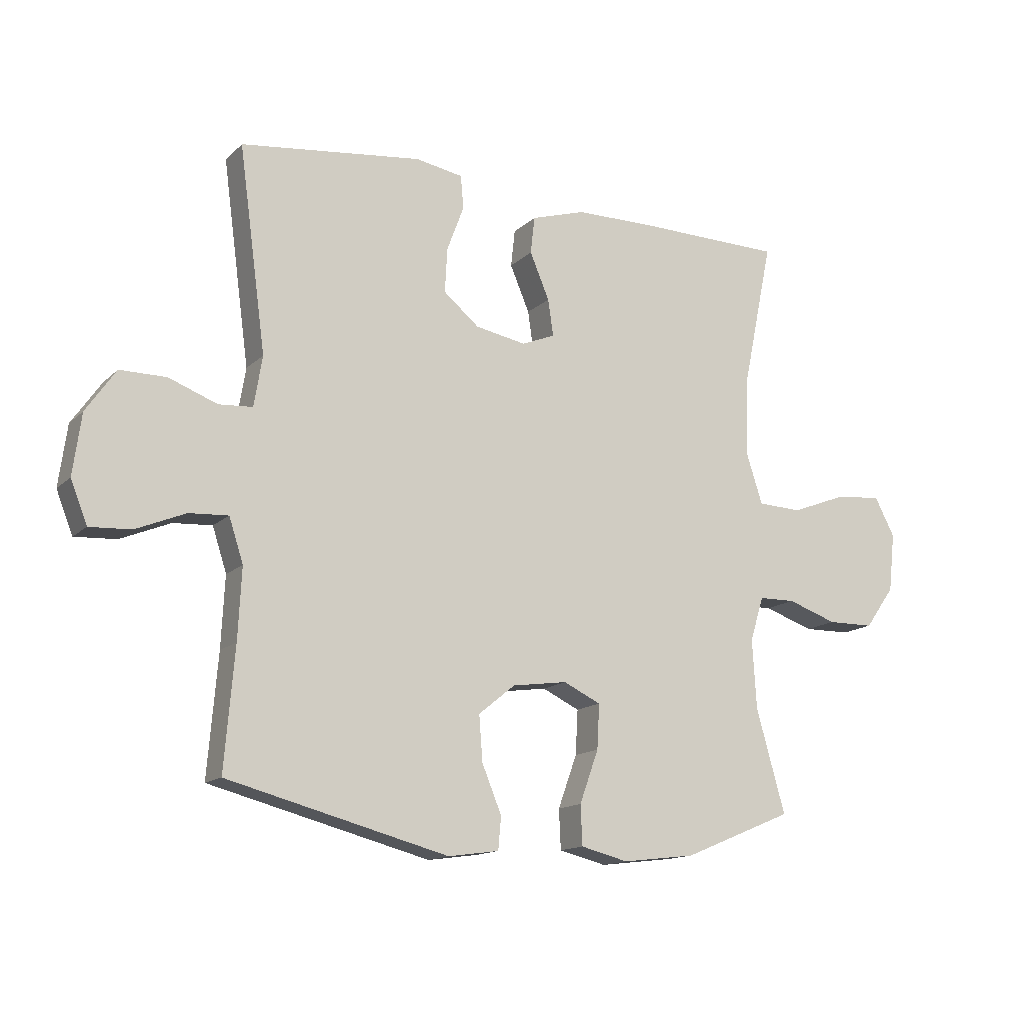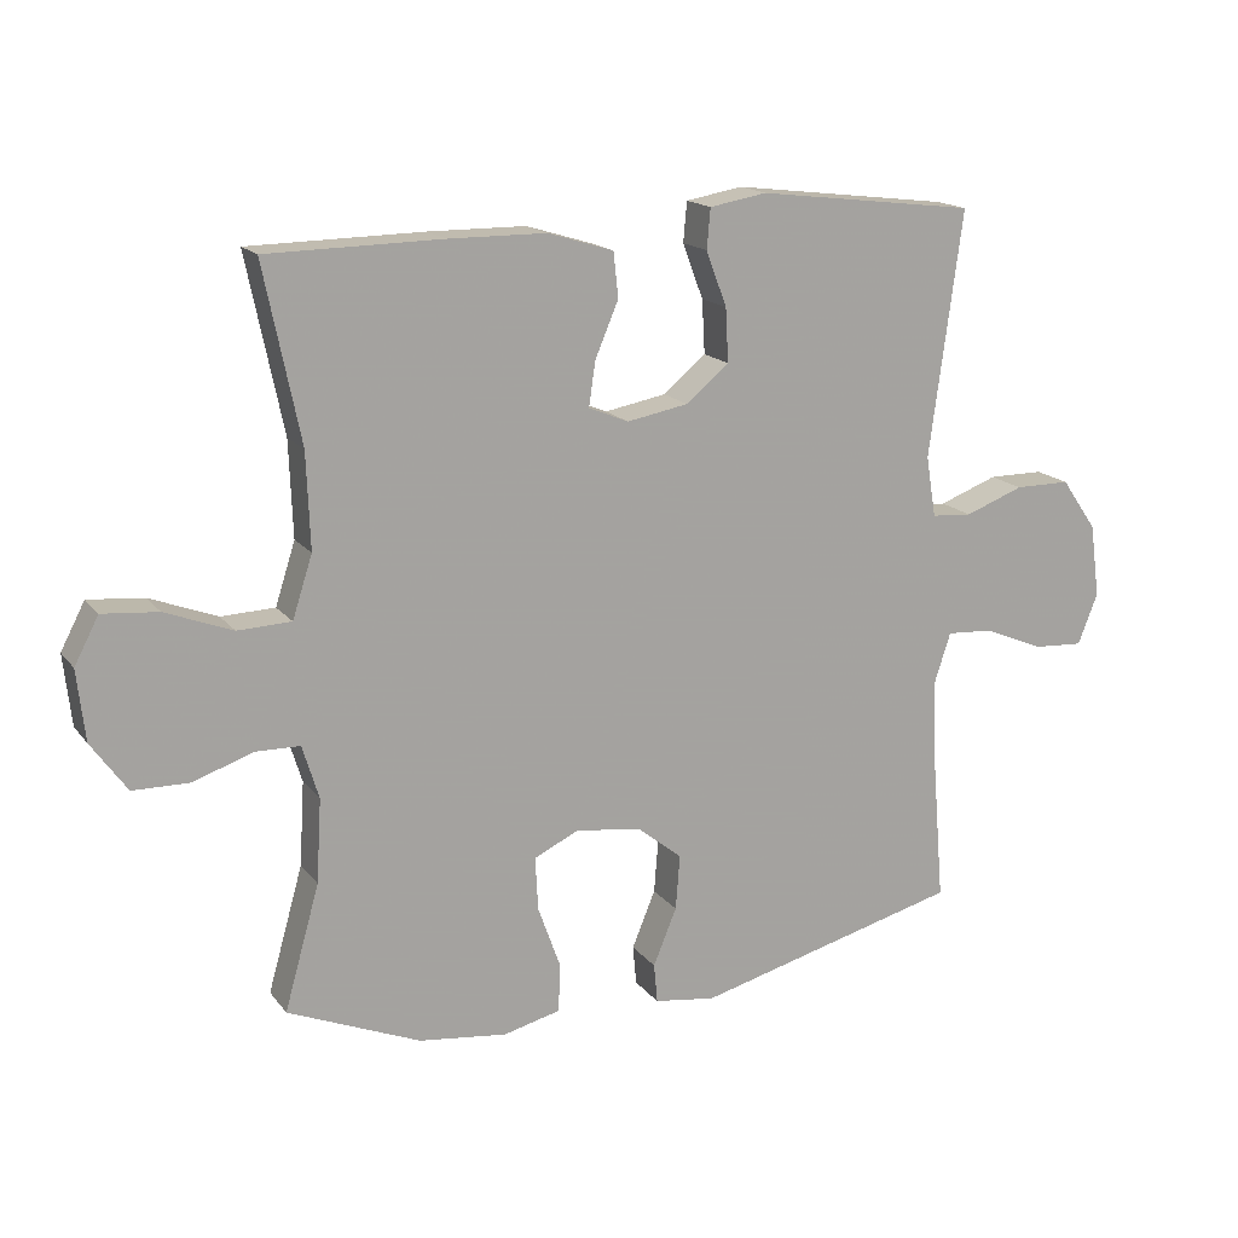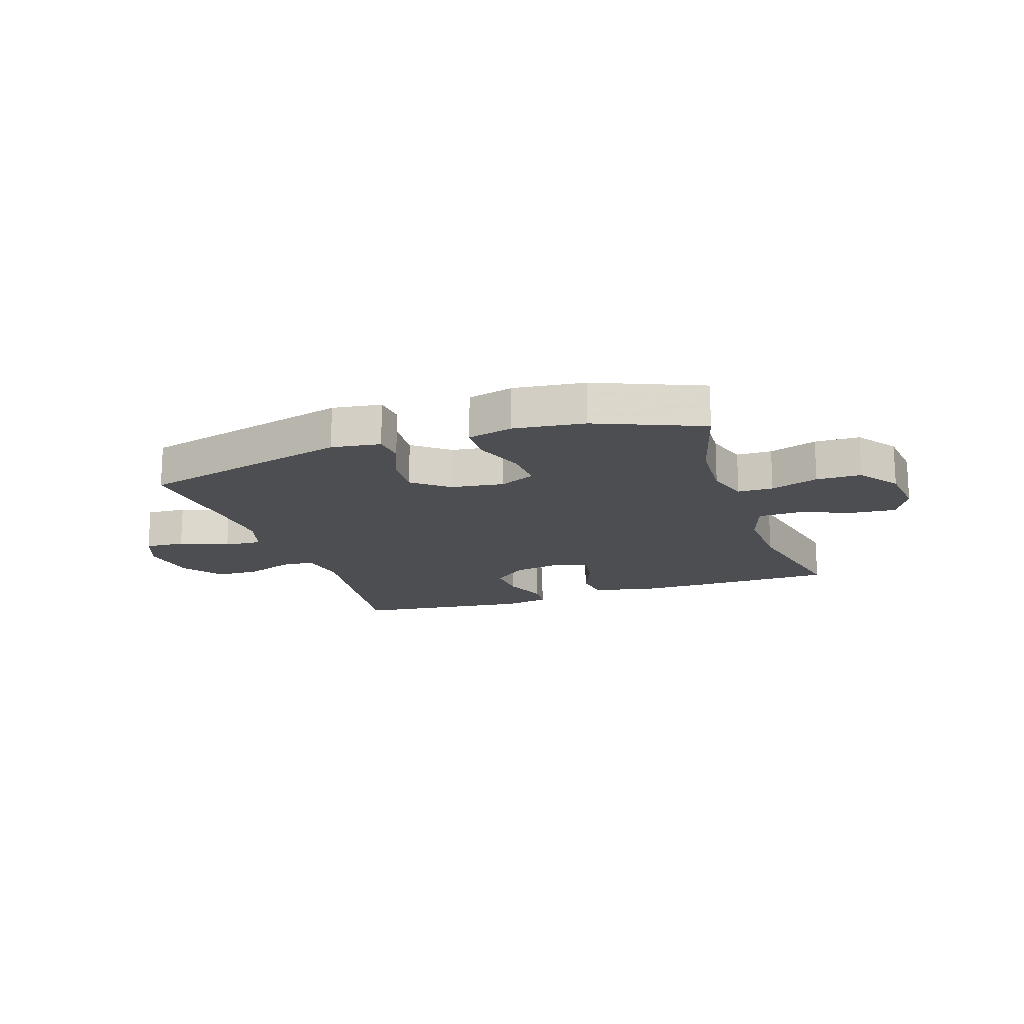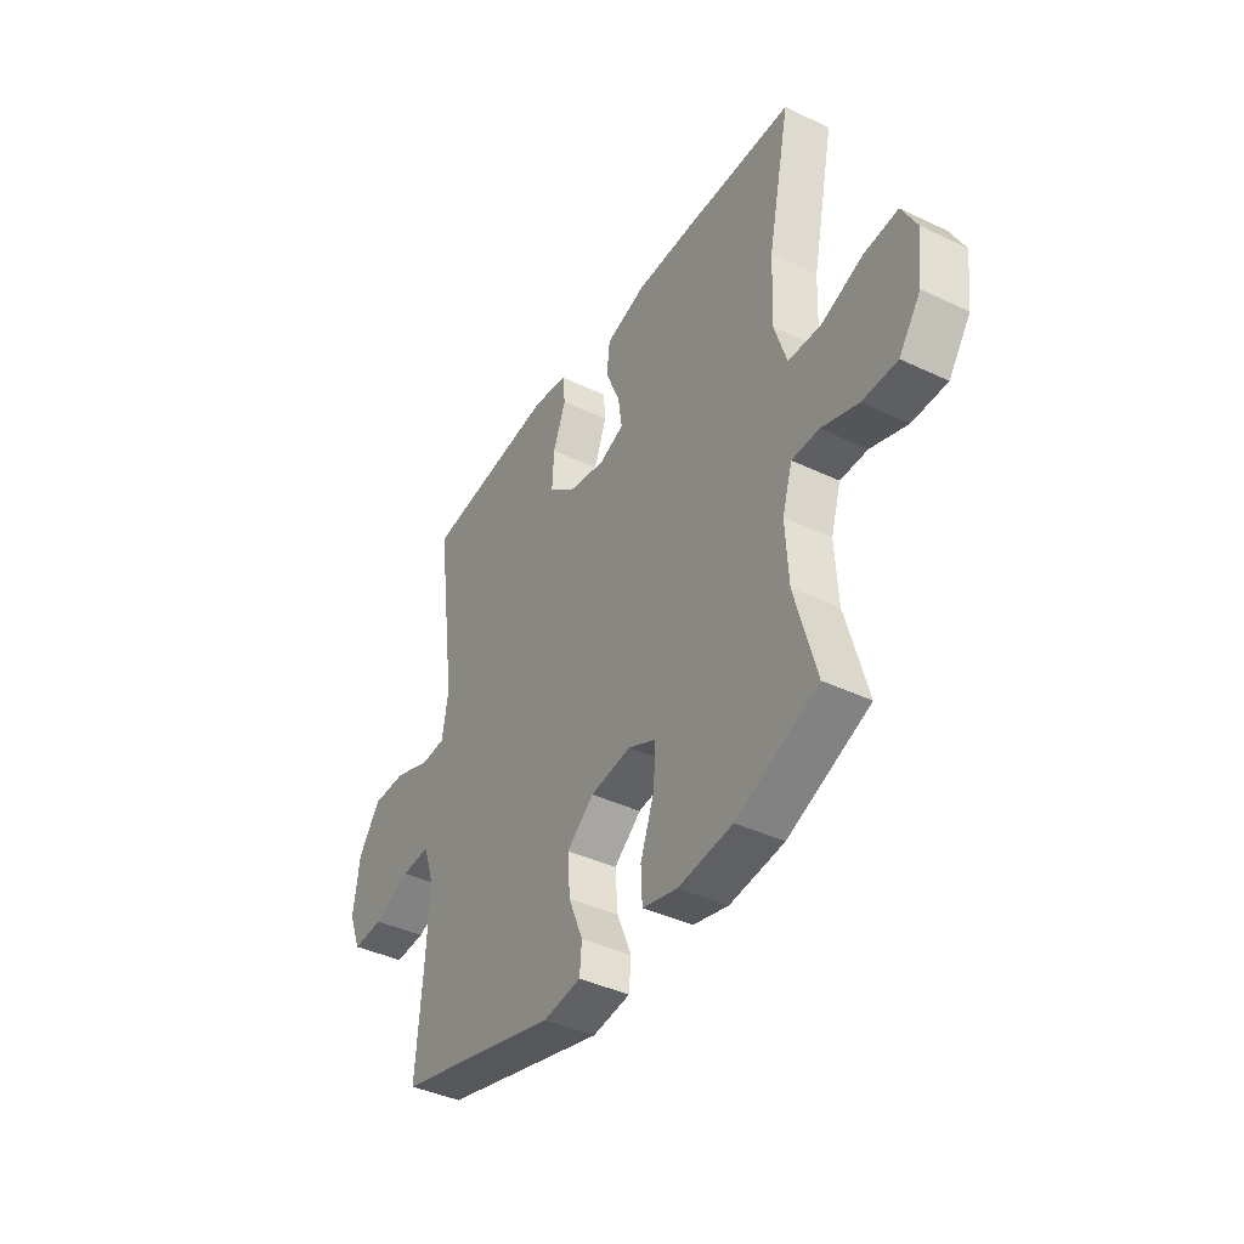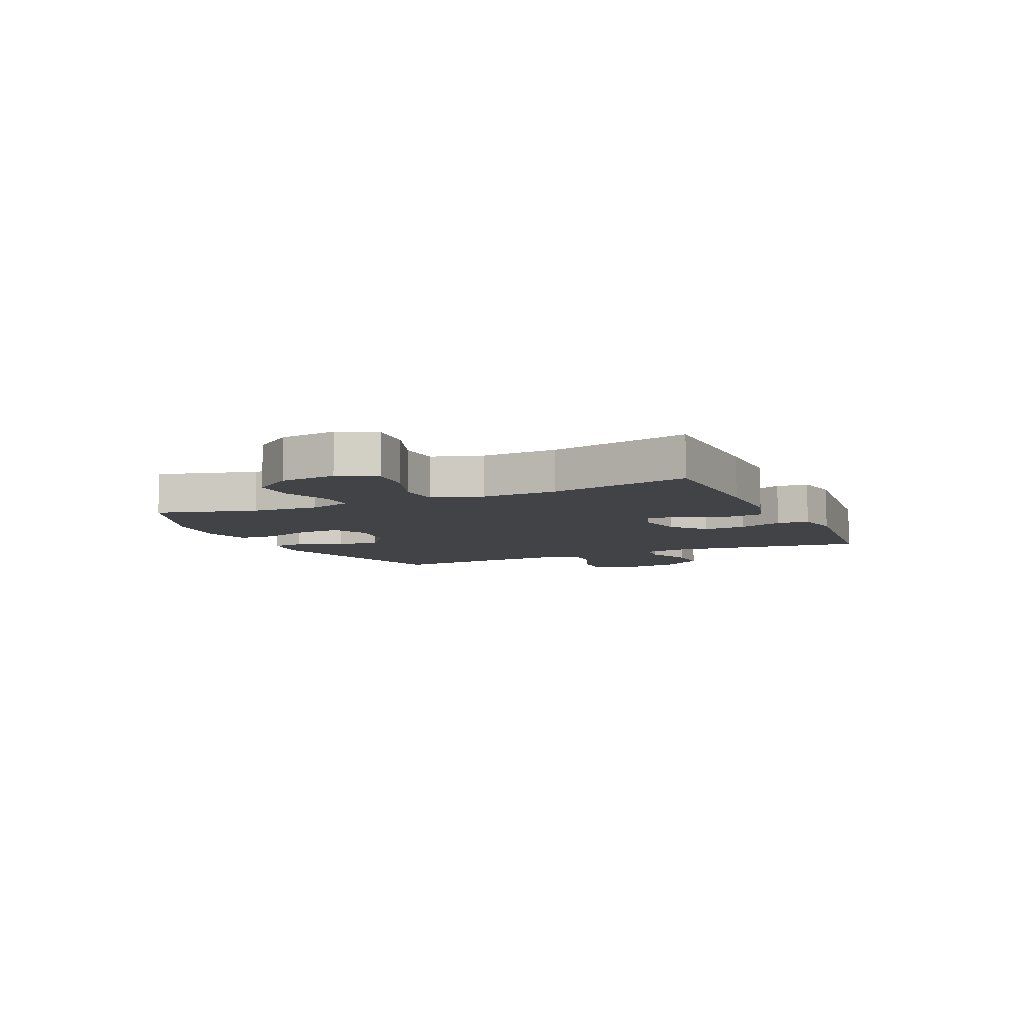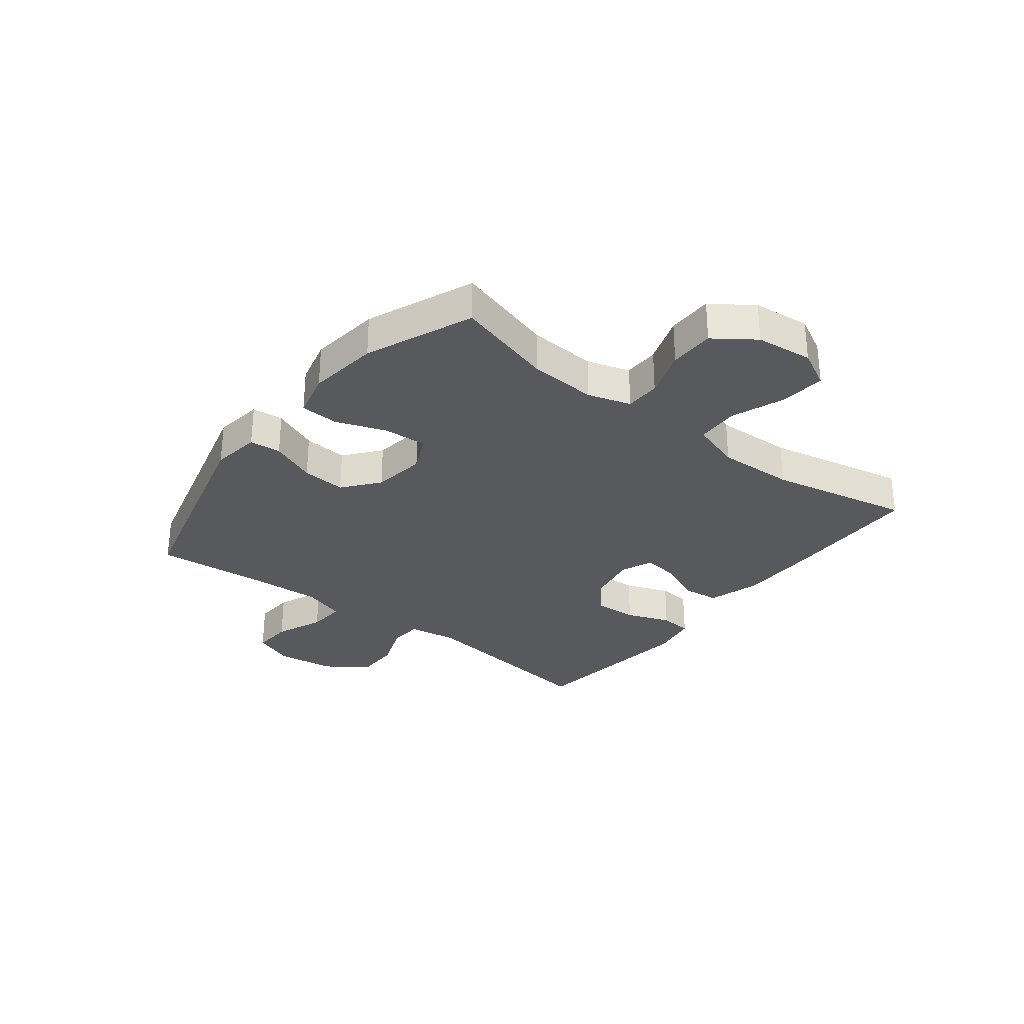
<metadata>
{"format":"obj","ext":"obj","renderer":"f3d","projection":"perspective","resolution":1024,"background":"white","views":[{"elev":-14.2,"azim":151.8,"up":"+Z"},{"elev":16.3,"azim":-24.7,"up":"+Z"},{"elev":-16.6,"azim":-161.4,"up":"+Y"},{"elev":-40.6,"azim":-120.2,"up":"+Z"},{"elev":-7.5,"azim":-65.3,"up":"+Y"},{"elev":-30.2,"azim":-127.9,"up":"+Y"}]}
</metadata>
<code>
v -0.5 0.07 0.5
v -0.255 0.07 0.504
v -0.118 0.07 0.503
v -0.026 0.07 0.475
v -0.019 0.07 0.412
v -0.052 0.07 0.334
v -0.061 0.07 0.272
v -0.005 0.07 0.249
v 0.081 0.07 0.265
v 0.141 0.07 0.315
v 0.137 0.07 0.39
v 0.108 0.07 0.467
v 0.113 0.07 0.523
v 0.193 0.07 0.537
v 0.5 0.07 0.5
v 0.454 0.07 0.157
v 0.468 0.07 0.072
v 0.525 0.07 0.068
v 0.607 0.07 0.099
v 0.685 0.07 0.099
v 0.735 0.07 0.027
v 0.749 0.07 -0.076
v 0.721 0.07 -0.147
v 0.651 0.07 -0.143
v 0.567 0.07 -0.108
v 0.501 0.07 -0.104
v 0.477 0.07 -0.178
v 0.483 0.07 -0.297
v 0.5 0.07 -0.5
v 0.127 0.07 -0.598
v 0.041 0.07 -0.586
v 0.036 0.07 -0.531
v 0.069 0.07 -0.451
v 0.075 0.07 -0.374
v 0.013 0.07 -0.324
v -0.08 0.07 -0.311
v -0.143 0.07 -0.341
v -0.139 0.07 -0.416
v -0.107 0.07 -0.505
v -0.11 0.07 -0.572
v -0.19 0.07 -0.592
v -0.314 0.07 -0.577
v -0.5 0.07 -0.5
v -0.451 0.07 -0.326
v -0.444 0.07 -0.209
v -0.467 0.07 -0.134
v -0.529 0.07 -0.133
v -0.613 0.07 -0.162
v -0.692 0.07 -0.161
v -0.742 0.07 -0.091
v -0.753 0.07 0.008
v -0.719 0.07 0.073
v -0.641 0.07 0.066
v -0.547 0.07 0.03
v -0.472 0.07 0.033
v -0.444 0.07 0.12
v -0.449 0.07 0.254
v -0.5 0 0.5
v -0.255 0 0.504
v -0.118 0 0.503
v -0.026 0 0.475
v -0.019 0 0.412
v -0.052 0 0.334
v -0.061 0 0.272
v -0.005 0 0.249
v 0.081 0 0.265
v 0.141 0 0.315
v 0.137 0 0.39
v 0.108 0 0.467
v 0.113 0 0.523
v 0.193 0 0.537
v 0.5 0 0.5
v 0.454 0 0.157
v 0.468 0 0.072
v 0.525 0 0.068
v 0.607 0 0.099
v 0.685 0 0.099
v 0.735 0 0.027
v 0.749 0 -0.076
v 0.721 0 -0.147
v 0.651 0 -0.143
v 0.567 0 -0.108
v 0.501 0 -0.104
v 0.477 0 -0.178
v 0.483 0 -0.297
v 0.5 0 -0.5
v 0.127 0 -0.598
v 0.041 0 -0.586
v 0.036 0 -0.531
v 0.069 0 -0.451
v 0.075 0 -0.374
v 0.013 0 -0.324
v -0.08 0 -0.311
v -0.143 0 -0.341
v -0.139 0 -0.416
v -0.107 0 -0.505
v -0.11 0 -0.572
v -0.19 0 -0.592
v -0.314 0 -0.577
v -0.5 0 -0.5
v -0.451 0 -0.326
v -0.444 0 -0.209
v -0.467 0 -0.134
v -0.529 0 -0.133
v -0.613 0 -0.162
v -0.692 0 -0.161
v -0.742 0 -0.091
v -0.753 0 0.008
v -0.719 0 0.073
v -0.641 0 0.066
v -0.547 0 0.03
v -0.472 0 0.033
v -0.444 0 0.12
v -0.449 0 0.254
f 52 53 54
f 51 52 54
f 50 51 54
f 49 50 54
f 48 49 54
f 47 48 54
f 46 47 54 55
f 45 46 55 56
f 42 43 44
f 41 42 44
f 40 41 44
f 39 40 44
f 38 39 44
f 37 38 44 45
f 36 37 45 56
f 31 32 33
f 30 31 33
f 29 30 33
f 28 29 33
f 27 28 33 34
f 26 27 34 35
f 23 24 25
f 22 23 25
f 21 22 25
f 20 21 25
f 19 20 25
f 18 19 25
f 17 18 25 26
f 14 15 16
f 13 14 16
f 12 13 16
f 11 12 16
f 10 11 16 17
f 26 35 36
f 17 26 36
f 10 17 36
f 9 10 36
f 4 5 6
f 3 4 6
f 2 3 6
f 1 2 6
f 57 1 6
f 57 6 7
f 56 57 7 8
f 8 9 36 56
f 111 110 109
f 111 109 108
f 111 108 107
f 111 107 106
f 111 106 105
f 111 105 104
f 112 111 104 103
f 113 112 103 102
f 101 100 99
f 101 99 98
f 101 98 97
f 101 97 96
f 101 96 95
f 102 101 95 94
f 113 102 94 93
f 90 89 88
f 90 88 87
f 90 87 86
f 90 86 85
f 91 90 85 84
f 92 91 84 83
f 82 81 80
f 82 80 79
f 82 79 78
f 82 78 77
f 82 77 76
f 82 76 75
f 83 82 75 74
f 73 72 71
f 73 71 70
f 73 70 69
f 73 69 68
f 74 73 68 67
f 93 92 83
f 93 83 74
f 93 74 67
f 93 67 66
f 63 62 61
f 63 61 60
f 63 60 59
f 63 59 58
f 63 58 114
f 64 63 114
f 65 64 114 113
f 113 93 66 65
f 1 58 59 2
f 2 59 60 3
f 3 60 61 4
f 4 61 62 5
f 5 62 63 6
f 6 63 64 7
f 7 64 65 8
f 8 65 66 9
f 9 66 67 10
f 10 67 68 11
f 11 68 69 12
f 12 69 70 13
f 13 70 71 14
f 14 71 72 15
f 15 72 73 16
f 16 73 74 17
f 17 74 75 18
f 18 75 76 19
f 19 76 77 20
f 20 77 78 21
f 21 78 79 22
f 22 79 80 23
f 23 80 81 24
f 24 81 82 25
f 25 82 83 26
f 26 83 84 27
f 27 84 85 28
f 28 85 86 29
f 29 86 87 30
f 30 87 88 31
f 31 88 89 32
f 32 89 90 33
f 33 90 91 34
f 34 91 92 35
f 35 92 93 36
f 36 93 94 37
f 37 94 95 38
f 38 95 96 39
f 39 96 97 40
f 40 97 98 41
f 41 98 99 42
f 42 99 100 43
f 43 100 101 44
f 44 101 102 45
f 45 102 103 46
f 46 103 104 47
f 47 104 105 48
f 48 105 106 49
f 49 106 107 50
f 50 107 108 51
f 51 108 109 52
f 52 109 110 53
f 53 110 111 54
f 54 111 112 55
f 55 112 113 56
f 56 113 114 57
f 57 114 58 1

</code>
